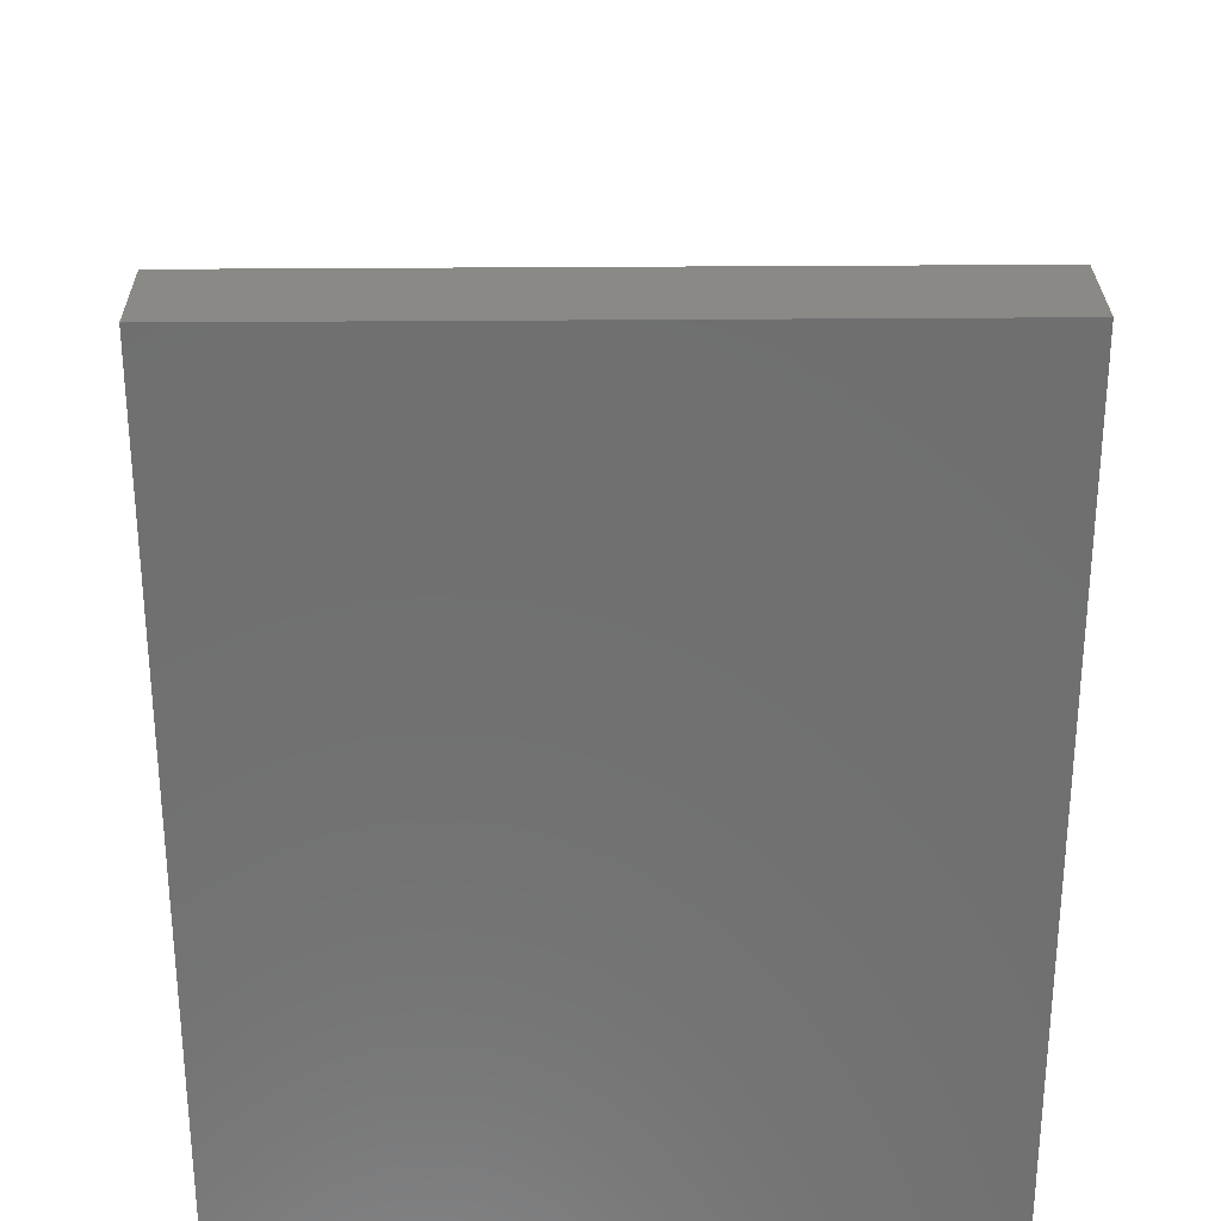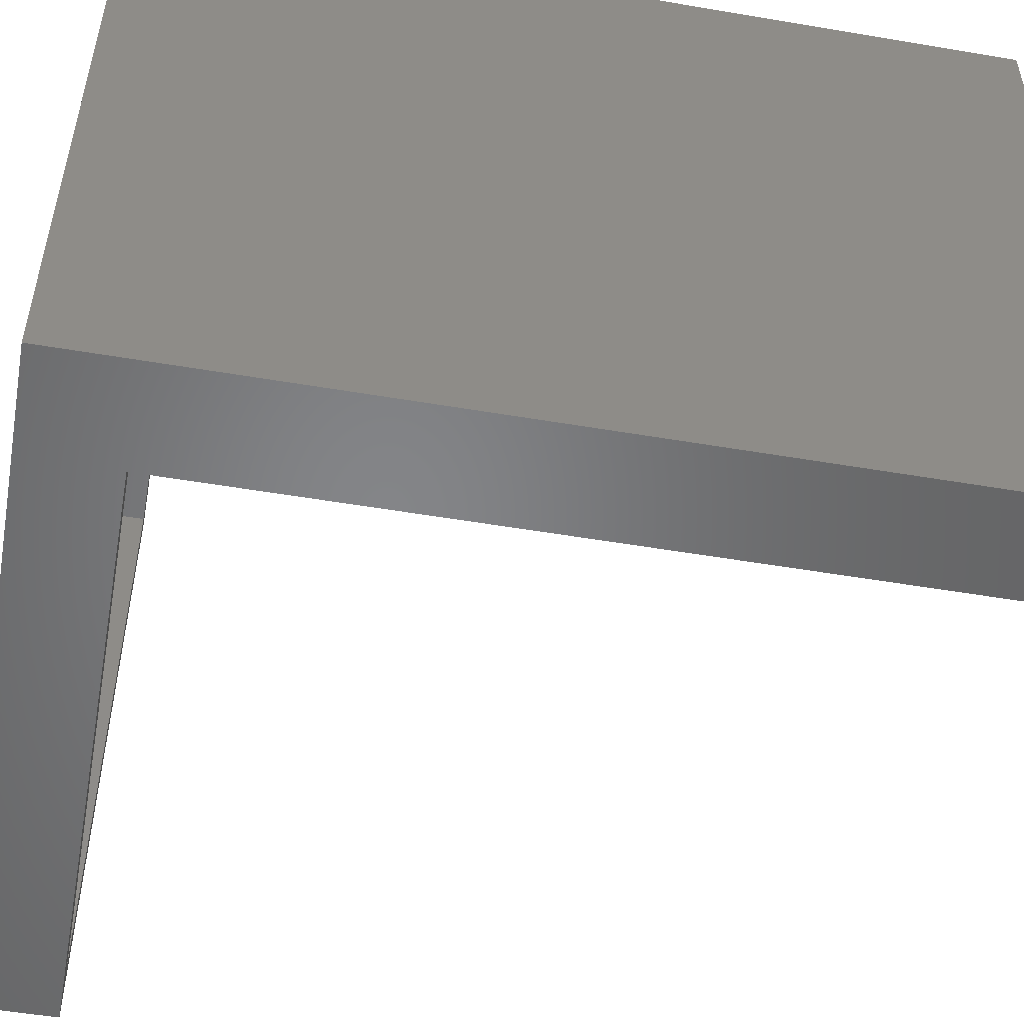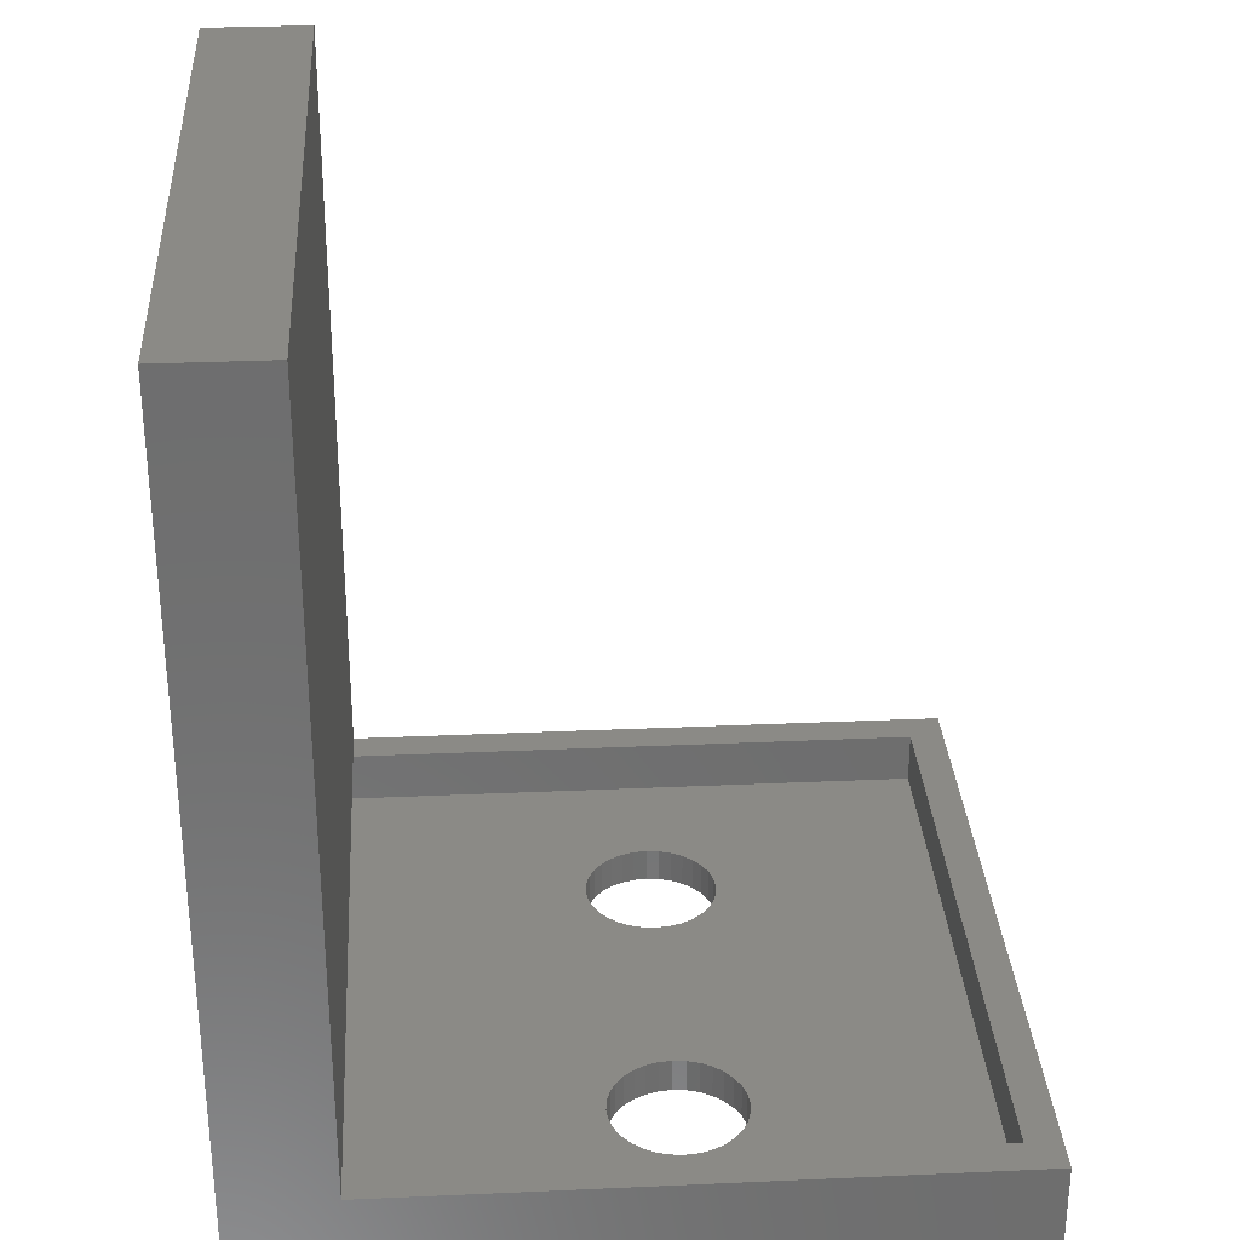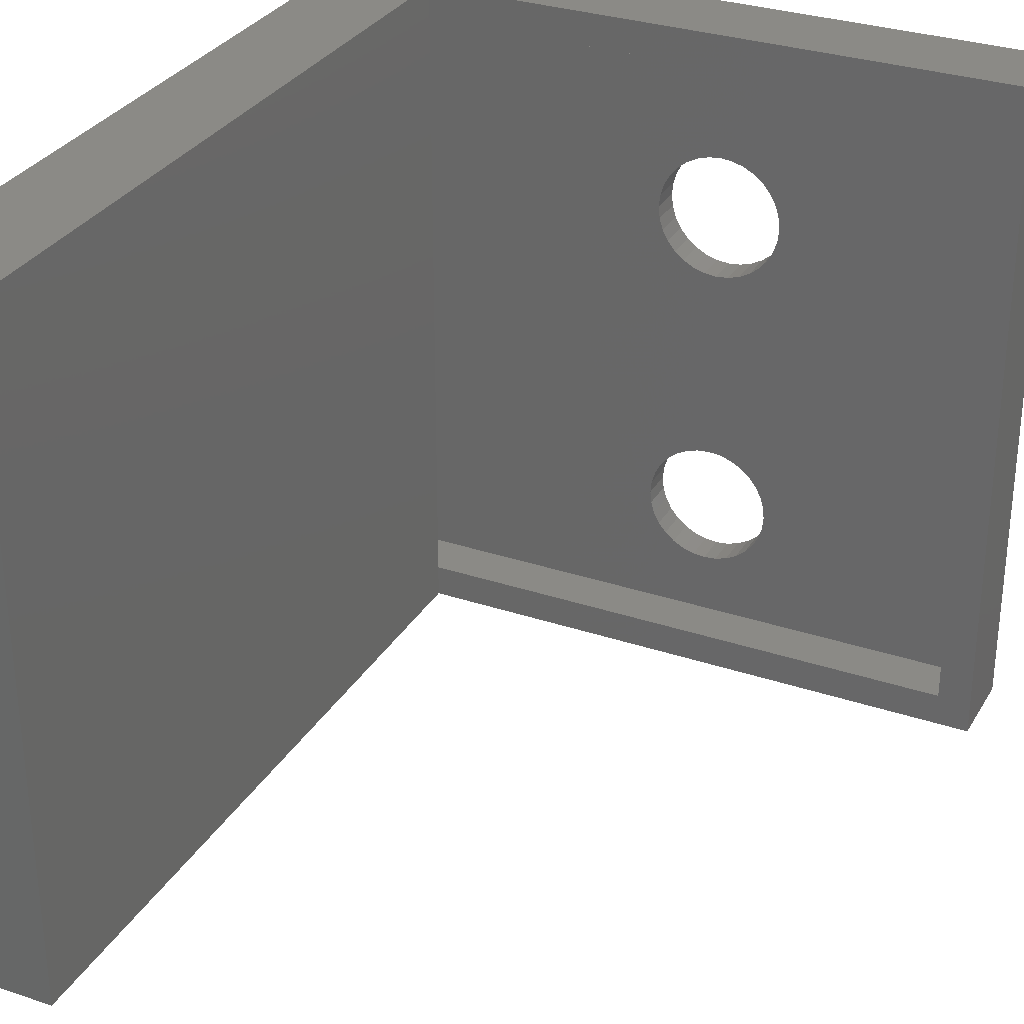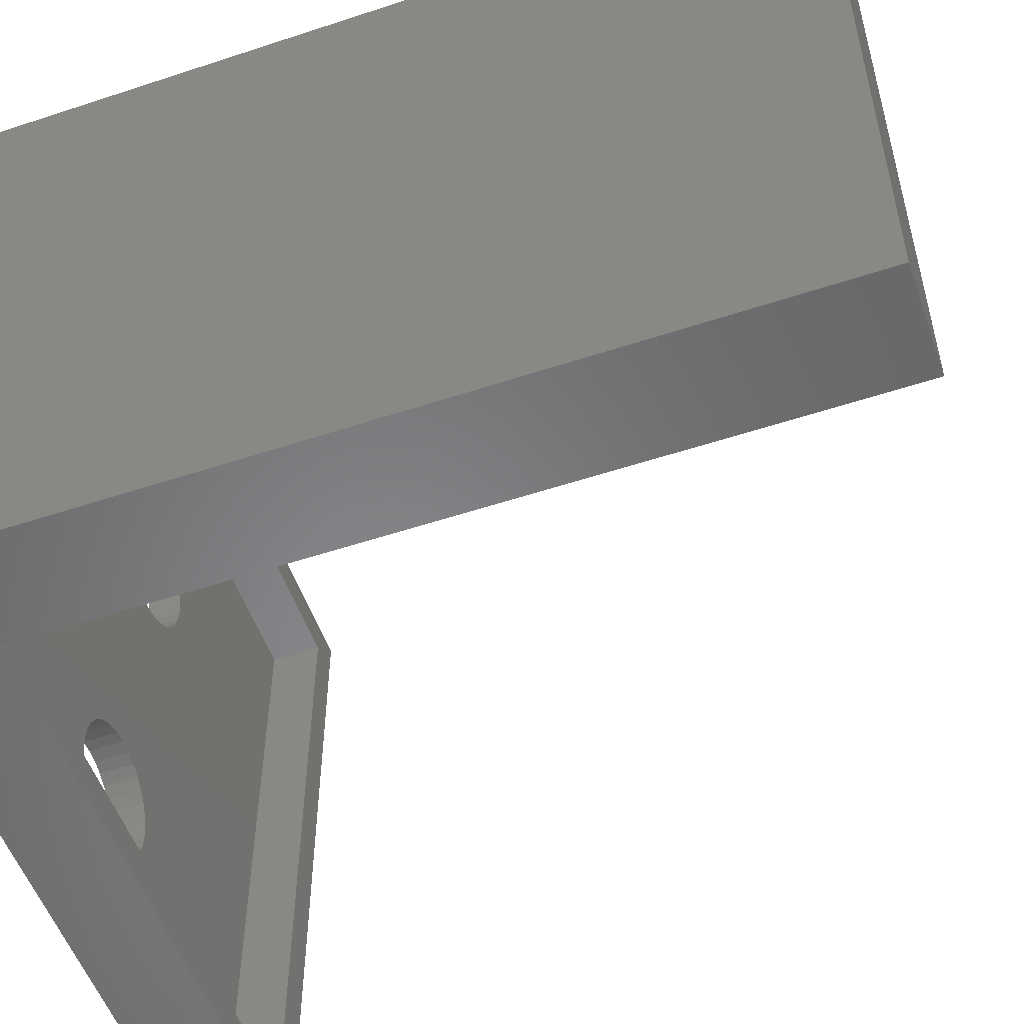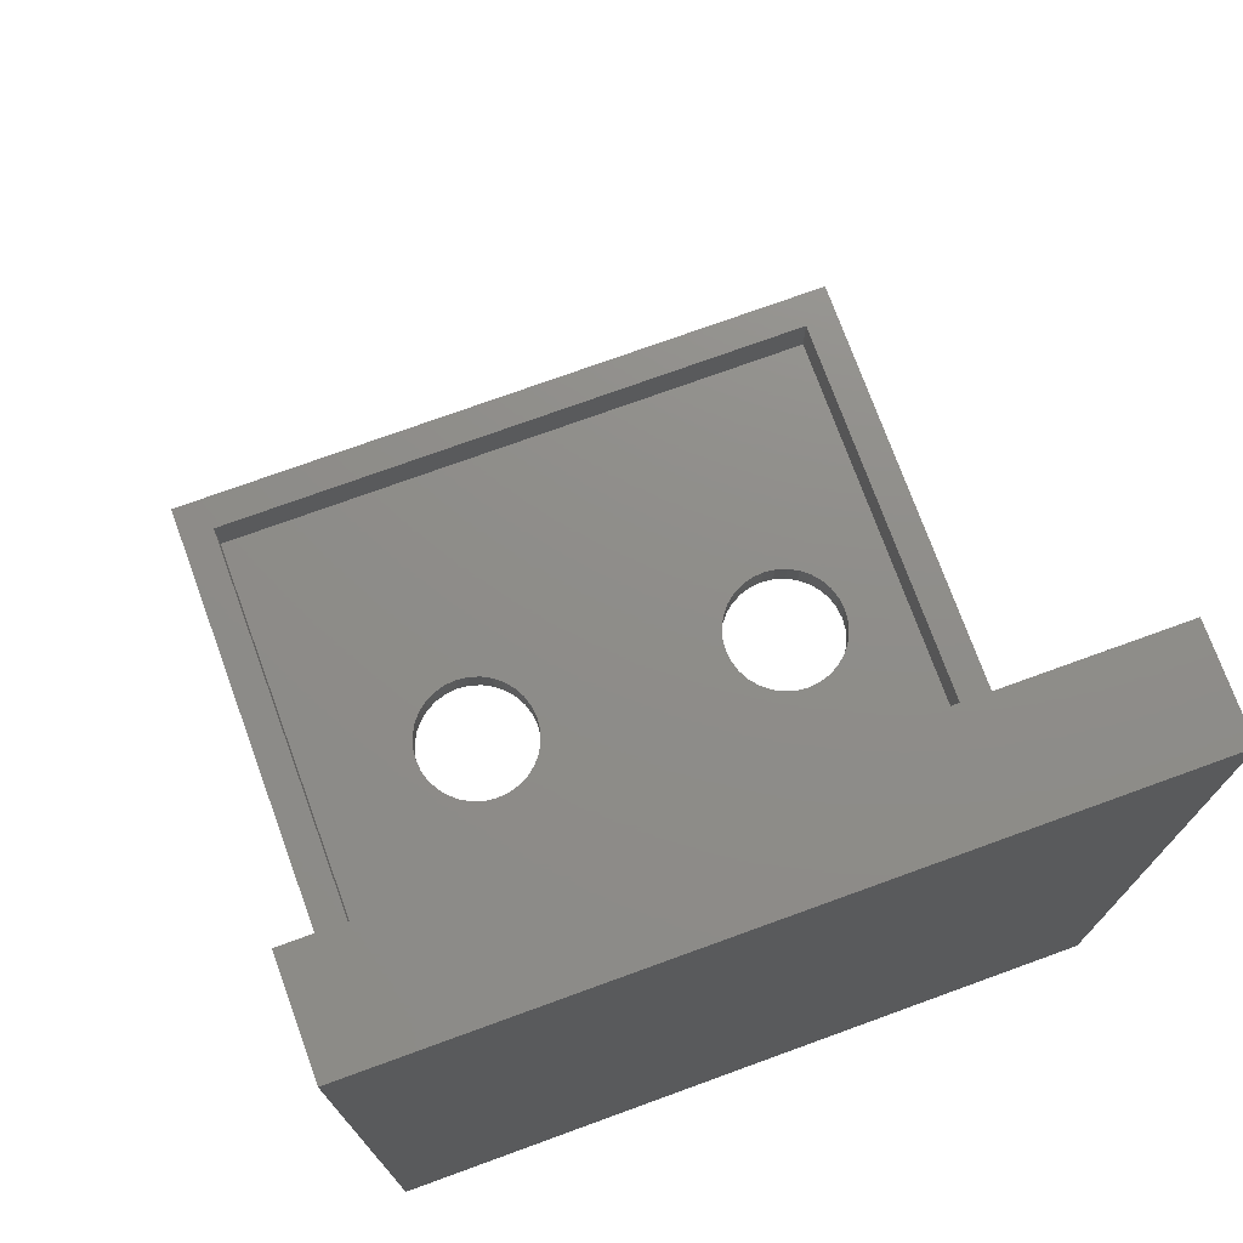
<metadata>
{"format":"stl","ext":"stl","renderer":"f3d","projection":"perspective","resolution":1024,"background":"white","views":[{"elev":28.2,"azim":-90.8,"up":"+Z"},{"elev":-52.3,"azim":-100.4,"up":"+Y"},{"elev":30.4,"azim":-3.7,"up":"+Z"},{"elev":30.8,"azim":25.7,"up":"+Y"},{"elev":-53.9,"azim":-70.6,"up":"+Y"},{"elev":74.1,"azim":-110.0,"up":"+Z"}]}
</metadata>
<code>
# stl→obj: 154 verts, 312 faces
v -0.2767 -0.1205 -0.01562
v -0.2883 -0.1216 0.01562
v -0.2883 -0.1216 -0.01562
v -0.2994 -0.125 0.01562
v -0.2994 -0.125 -0.01562
v -0.3096 -0.1305 0.01562
v -0.3096 -0.1305 -0.01562
v -0.3186 -0.1378 0.01562
v -0.3186 -0.1378 -0.01562
v -0.326 -0.1468 0.01562
v -0.326 -0.1468 -0.01562
v -0.3314 -0.157 0.01562
v -0.3314 -0.157 -0.01562
v -0.3348 -0.1681 0.01562
v -0.3348 -0.1681 -0.01562
v -0.3359 -0.1797 0.01562
v -0.3359 -0.1797 -0.01562
v -0.2767 -0.1205 0.01562
v -0.2652 -0.1216 -0.01562
v -0.2652 -0.1216 0.01562
v -0.2541 -0.125 -0.01562
v -0.2541 -0.125 0.01562
v -0.2438 -0.1305 -0.01562
v -0.2438 -0.1305 0.01562
v -0.2349 -0.1378 -0.01562
v -0.2349 -0.1378 0.01562
v -0.2275 -0.1468 -0.01562
v -0.2275 -0.1468 0.01562
v -0.222 -0.157 -0.01562
v -0.222 -0.157 0.01562
v -0.2187 -0.1681 -0.01562
v -0.2187 -0.1681 0.01562
v -0.2175 -0.1797 -0.01562
v -0.2175 -0.1797 0.01562
v -0.2767 -0.2389 -0.01562
v -0.2652 -0.2378 0.01562
v -0.2652 -0.2378 -0.01562
v -0.2541 -0.2344 0.01562
v -0.2541 -0.2344 -0.01562
v -0.2438 -0.2289 0.01562
v -0.2438 -0.2289 -0.01562
v -0.2349 -0.2216 0.01562
v -0.2349 -0.2216 -0.01562
v -0.2275 -0.2126 0.01562
v -0.2275 -0.2126 -0.01562
v -0.222 -0.2023 0.01562
v -0.222 -0.2023 -0.01562
v -0.2187 -0.1912 0.01562
v -0.2187 -0.1912 -0.01562
v -0.2767 -0.2389 0.01562
v -0.2883 -0.2378 -0.01562
v -0.2883 -0.2378 0.01562
v -0.2994 -0.2344 -0.01562
v -0.2994 -0.2344 0.01562
v -0.3096 -0.2289 -0.01562
v -0.3096 -0.2289 0.01562
v -0.3186 -0.2216 -0.01562
v -0.3186 -0.2216 0.01562
v -0.326 -0.2126 -0.01562
v -0.326 -0.2126 0.01562
v -0.3314 -0.2023 -0.01562
v -0.3314 -0.2023 0.01562
v -0.3348 -0.1912 -0.01562
v -0.3348 -0.1912 0.01562
v -0.2187 -0.4728 -0.01562
v -0.222 -0.4617 -0.01562
v -0.2275 -0.4515 -0.01562
v -0.2349 -0.4425 -0.01562
v -0.2438 -0.4351 -0.01562
v -0.2541 -0.4297 -0.01562
v -0.3096 -0.4351 -0.01562
v -0.3186 -0.4425 -0.01562
v -0.326 -0.4515 -0.01562
v -0.3314 -0.4617 -0.01562
v -0.3348 -0.4728 -0.01562
v -0.3359 -0.4844 -0.01562
v -0.6406 -0.6328 -0.01562
v -0.6406 0.01562 -0.01562
v 0.01431 0.01562 -0.01562
v 0.01431 -0.6328 -0.01562
v -0.2175 -0.4844 -0.01562
v -0.2883 -0.5424 -0.01562
v -0.2767 -0.5436 -0.01562
v -0.2652 -0.5424 -0.01562
v -0.2541 -0.5391 -0.01562
v -0.2438 -0.5336 -0.01562
v -0.2349 -0.5262 -0.01562
v -0.2275 -0.5173 -0.01562
v -0.222 -0.507 -0.01562
v -0.2187 -0.4959 -0.01562
v -0.3348 -0.4959 -0.01562
v -0.3314 -0.507 -0.01562
v -0.326 -0.5173 -0.01562
v -0.3186 -0.5262 -0.01562
v -0.3096 -0.5336 -0.01562
v -0.2994 -0.5391 -0.01562
v -0.2652 -0.4263 -0.01562
v -0.2767 -0.4252 -0.01562
v -0.2883 -0.4263 -0.01562
v -0.2994 -0.4297 -0.01562
v -0.222 -0.4617 0.01562
v -0.2187 -0.4728 0.01562
v -0.2275 -0.4515 0.01562
v -0.2349 -0.4425 0.01562
v -0.2438 -0.4351 0.01562
v -0.2541 -0.4297 0.01562
v -0.3096 -0.4351 0.01562
v -0.3186 -0.4425 0.01562
v -0.326 -0.4515 0.01562
v -0.3314 -0.4617 0.01562
v -0.3348 -0.4728 0.01562
v -0.3359 -0.4844 0.01562
v -0.6094 -0.01562 0.01562
v -0.6094 -0.6016 0.01562
v -0.2175 -0.4844 0.01562
v -0.01694 -0.6016 0.01562
v -0.01694 -0.01562 0.01562
v -0.2187 -0.4959 0.01562
v -0.222 -0.507 0.01562
v -0.2275 -0.5173 0.01562
v -0.2349 -0.5262 0.01562
v -0.2438 -0.5336 0.01562
v -0.2541 -0.5391 0.01562
v -0.2652 -0.5424 0.01562
v -0.2767 -0.5436 0.01562
v -0.2883 -0.5424 0.01562
v -0.2994 -0.5391 0.01562
v -0.3096 -0.5336 0.01562
v -0.3186 -0.5262 0.01562
v -0.326 -0.5173 0.01562
v -0.3314 -0.507 0.01562
v -0.3348 -0.4959 0.01562
v -0.2994 -0.4297 0.01562
v -0.2883 -0.4263 0.01562
v -0.2767 -0.4252 0.01562
v -0.2652 -0.4263 0.01562
v -0.5462 -0.01562 0.06316
v -0.5462 -0.6016 0.06316
v -0.5775 -0.01562 0.06316
v -0.5775 -0.6016 0.06316
v -0.5462 0.01562 0.06316
v 0.01431 0.01562 0.06316
v -0.01694 -0.01562 0.06316
v 0.01431 -0.6328 0.06316
v -0.01694 -0.6016 0.06316
v -0.5462 -0.6328 0.06316
v -0.5462 0.01562 0.7656
v -0.5462 -0.6328 0.7656
v -0.5775 -0.01562 0.7344
v -0.6094 -0.01562 0.7344
v -0.6094 -0.6016 0.7344
v -0.5775 -0.6016 0.7344
v -0.6406 0.01562 0.7656
v -0.6406 -0.6328 0.7656
f 1 2 3
f 3 2 4
f 3 4 5
f 5 4 6
f 5 6 7
f 7 6 8
f 7 8 9
f 9 8 10
f 9 10 11
f 11 10 12
f 11 12 13
f 13 12 14
f 13 14 15
f 15 14 16
f 15 16 17
f 2 1 18
f 18 1 19
f 18 19 20
f 20 19 21
f 20 21 22
f 22 21 23
f 22 23 24
f 24 23 25
f 24 25 26
f 26 25 27
f 26 27 28
f 28 27 29
f 28 29 30
f 30 29 31
f 30 31 32
f 32 31 33
f 32 33 34
f 35 36 37
f 37 36 38
f 37 38 39
f 39 38 40
f 39 40 41
f 41 40 42
f 41 42 43
f 43 42 44
f 43 44 45
f 45 44 46
f 45 46 47
f 47 46 48
f 47 48 49
f 49 48 34
f 49 34 33
f 36 35 50
f 50 35 51
f 50 51 52
f 52 51 53
f 52 53 54
f 54 53 55
f 54 55 56
f 56 55 57
f 56 57 58
f 58 57 59
f 58 59 60
f 60 59 61
f 60 61 62
f 62 61 63
f 62 63 64
f 64 63 17
f 64 17 16
f 49 65 66
f 49 66 47
f 47 66 67
f 47 67 45
f 45 67 68
f 45 68 43
f 43 68 69
f 43 69 41
f 41 69 70
f 41 70 39
f 53 71 55
f 55 71 72
f 55 72 57
f 57 72 73
f 57 73 59
f 59 73 74
f 59 74 61
f 61 74 75
f 61 75 63
f 76 77 78
f 76 78 17
f 76 17 63
f 76 63 75
f 33 79 80
f 33 80 81
f 33 81 65
f 33 65 49
f 80 77 82
f 80 82 83
f 80 83 84
f 80 84 85
f 80 85 86
f 80 86 87
f 80 87 88
f 80 88 89
f 80 89 90
f 80 90 81
f 78 5 7
f 78 7 9
f 78 9 11
f 78 11 13
f 78 13 15
f 78 15 17
f 79 33 31
f 79 31 29
f 79 29 27
f 79 27 25
f 79 25 23
f 79 23 21
f 79 21 19
f 79 19 1
f 79 1 3
f 79 3 5
f 79 5 78
f 77 76 91
f 77 91 92
f 77 92 93
f 77 93 94
f 77 94 95
f 77 95 96
f 77 96 82
f 39 70 37
f 37 70 97
f 37 97 35
f 35 97 98
f 35 98 51
f 51 98 99
f 51 99 53
f 53 99 100
f 53 100 71
f 101 102 48
f 46 101 48
f 103 101 46
f 44 103 46
f 104 103 44
f 42 104 44
f 105 104 42
f 40 105 42
f 106 105 40
f 38 106 40
f 56 107 54
f 108 107 56
f 58 108 56
f 109 108 58
f 60 109 58
f 110 109 60
f 62 110 60
f 111 110 62
f 64 111 62
f 112 111 64
f 112 64 16
f 112 16 113
f 112 113 114
f 34 48 102
f 34 102 115
f 34 115 116
f 34 116 117
f 116 115 118
f 116 118 119
f 116 119 120
f 116 120 121
f 116 121 122
f 116 122 123
f 116 123 124
f 116 124 125
f 116 125 126
f 116 126 114
f 113 16 14
f 113 14 12
f 113 12 10
f 113 10 8
f 113 8 6
f 113 6 4
f 113 4 2
f 117 113 2
f 117 2 18
f 117 18 20
f 117 20 22
f 117 22 24
f 117 24 26
f 117 26 28
f 117 28 30
f 117 30 32
f 117 32 34
f 114 126 127
f 114 127 128
f 114 128 129
f 114 129 130
f 114 130 131
f 114 131 132
f 114 132 112
f 107 133 54
f 54 133 134
f 54 134 52
f 52 134 135
f 52 135 50
f 50 135 136
f 50 136 36
f 36 136 106
f 36 106 38
f 98 134 99
f 99 134 133
f 99 133 100
f 100 133 107
f 100 107 71
f 71 107 108
f 71 108 72
f 72 108 109
f 72 109 73
f 73 109 110
f 73 110 74
f 74 110 111
f 74 111 75
f 75 111 112
f 75 112 76
f 134 98 135
f 135 98 97
f 135 97 136
f 136 97 70
f 136 70 106
f 106 70 69
f 106 69 105
f 105 69 68
f 105 68 104
f 104 68 67
f 104 67 103
f 103 67 66
f 103 66 101
f 101 66 65
f 101 65 102
f 102 65 81
f 102 81 115
f 83 124 84
f 84 124 123
f 84 123 85
f 85 123 122
f 85 122 86
f 86 122 121
f 86 121 87
f 87 121 120
f 87 120 88
f 88 120 119
f 88 119 89
f 89 119 118
f 89 118 90
f 90 118 115
f 90 115 81
f 124 83 125
f 125 83 82
f 125 82 126
f 126 82 96
f 126 96 127
f 127 96 95
f 127 95 128
f 128 95 94
f 128 94 129
f 129 94 93
f 129 93 130
f 130 93 92
f 130 92 131
f 131 92 91
f 131 91 132
f 132 91 76
f 132 76 112
f 137 138 139
f 139 138 140
f 141 137 142
f 142 137 143
f 142 143 144
f 144 143 145
f 144 145 146
f 146 145 138
f 147 148 146
f 147 146 138
f 147 138 137
f 147 137 141
f 117 116 143
f 143 116 145
f 149 150 139
f 139 150 113
f 139 113 137
f 113 117 137
f 137 117 143
f 138 114 140
f 140 114 151
f 140 151 152
f 114 138 116
f 116 138 145
f 79 142 80
f 80 142 144
f 147 153 148
f 148 153 154
f 154 153 77
f 77 153 78
f 147 141 153
f 153 141 78
f 141 142 78
f 78 142 79
f 148 154 146
f 146 154 77
f 146 77 144
f 144 77 80
f 140 152 139
f 139 152 149
f 149 152 150
f 150 152 151
f 151 114 150
f 150 114 113

</code>
